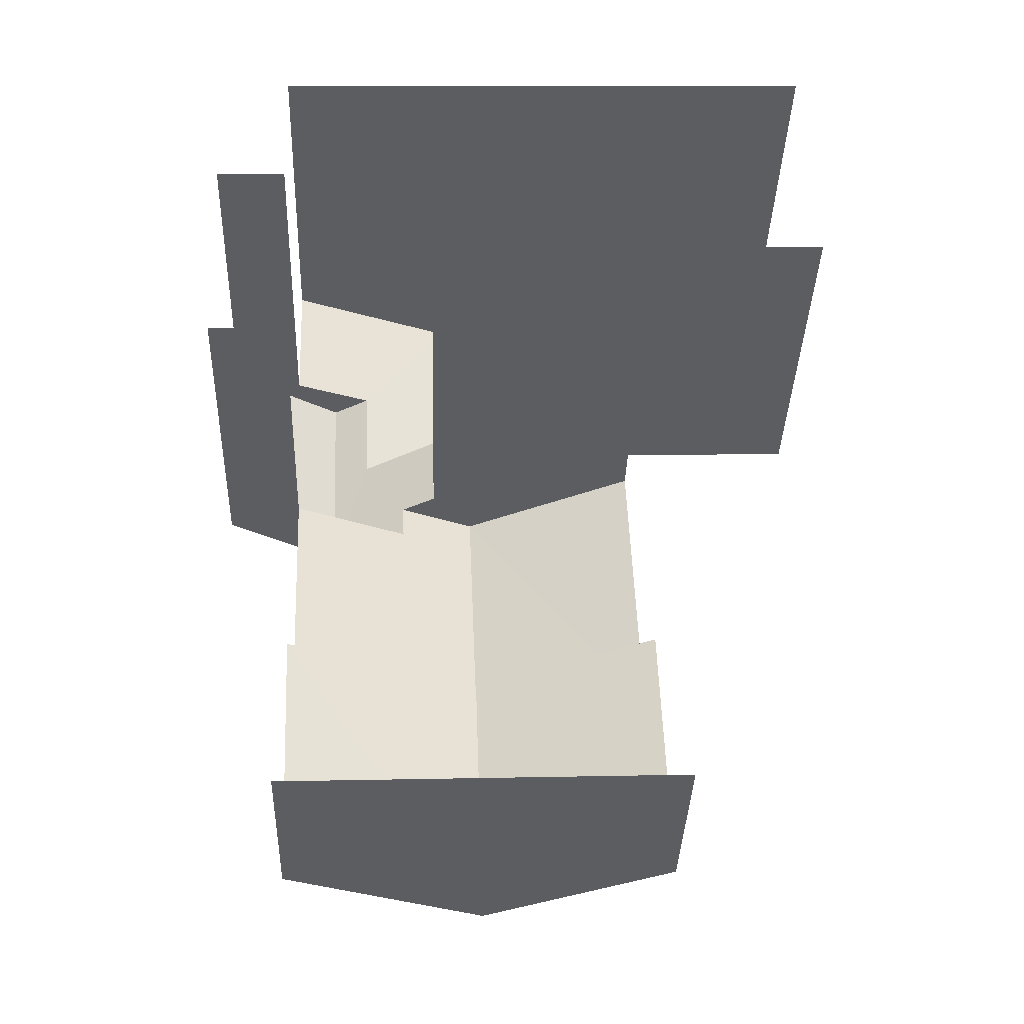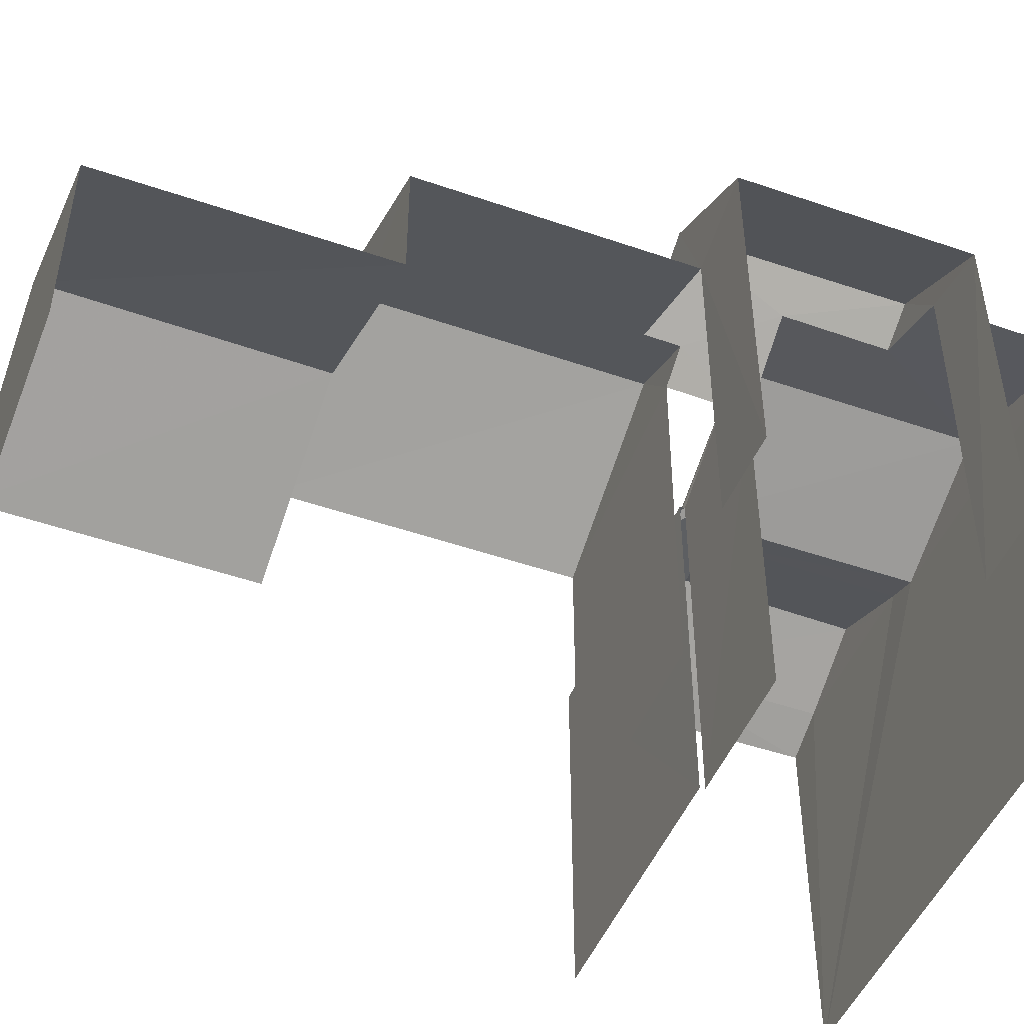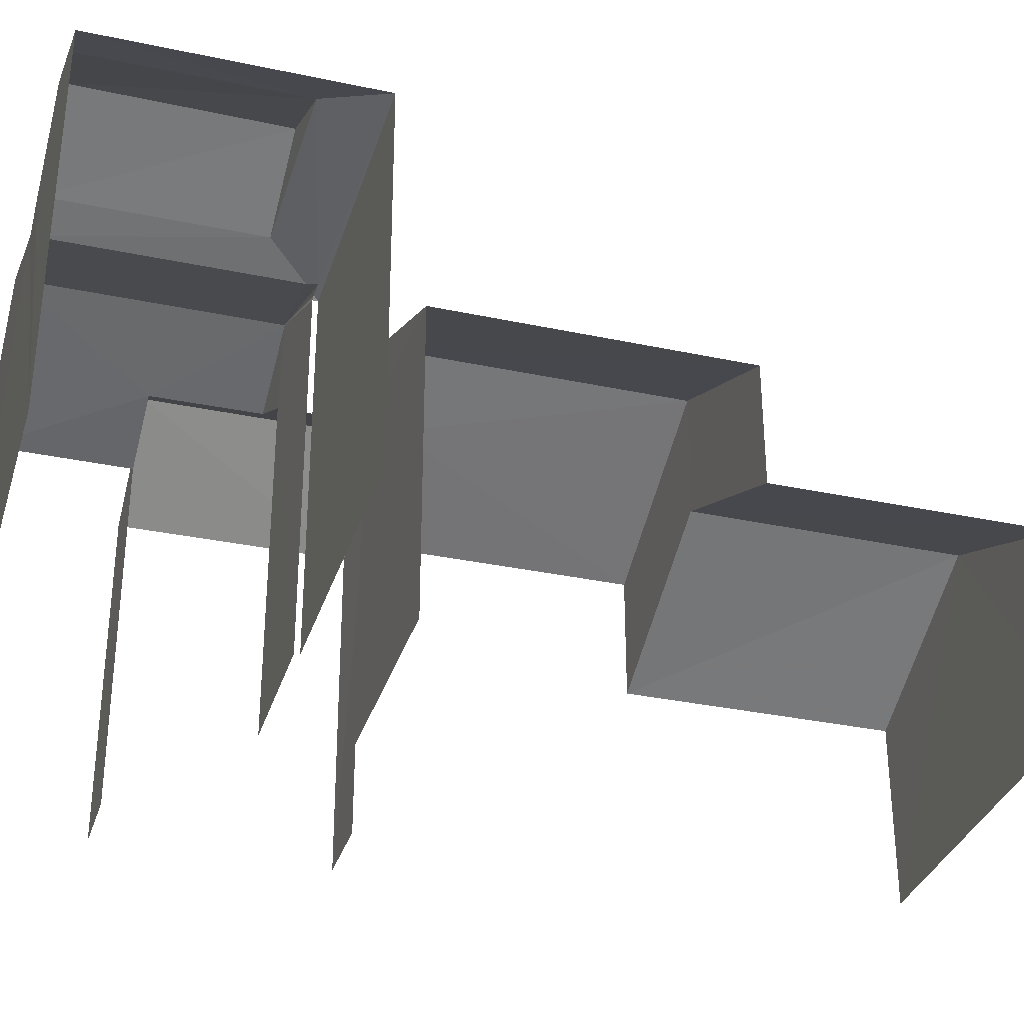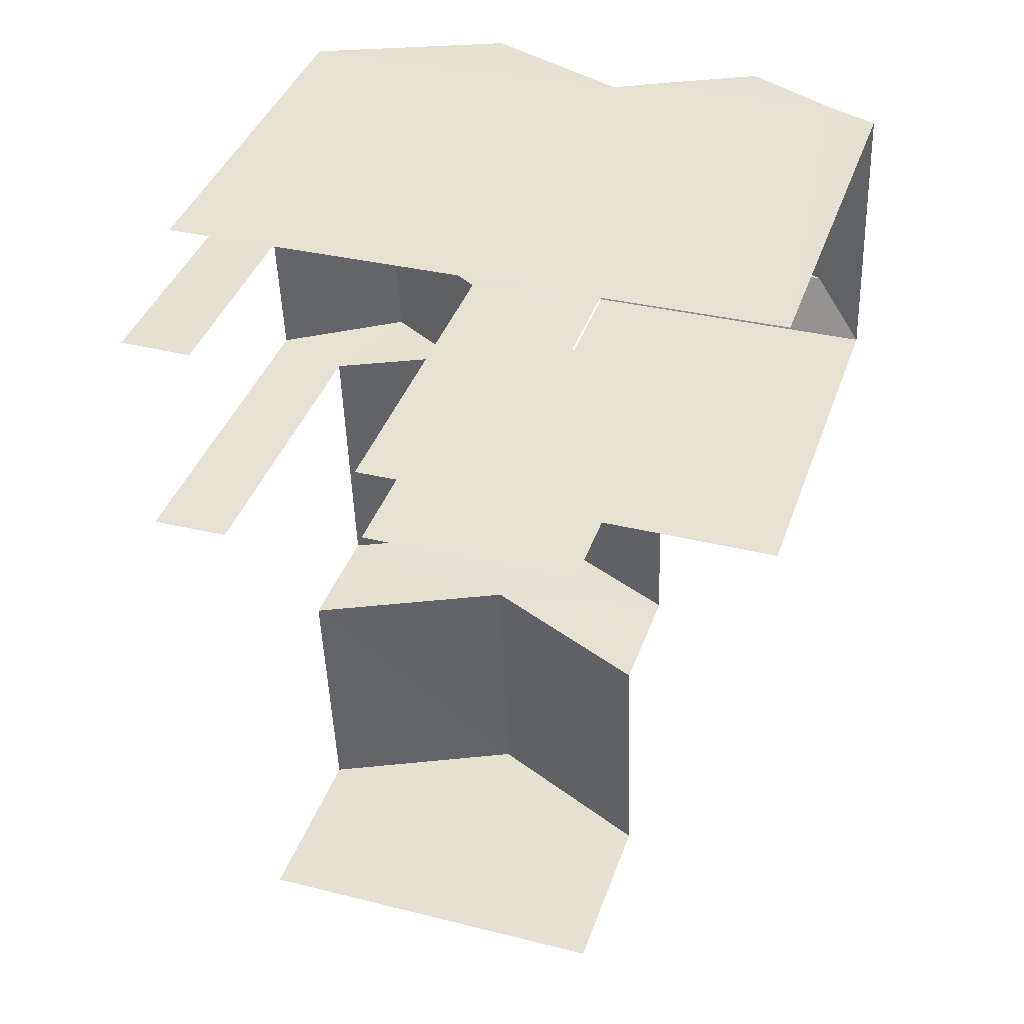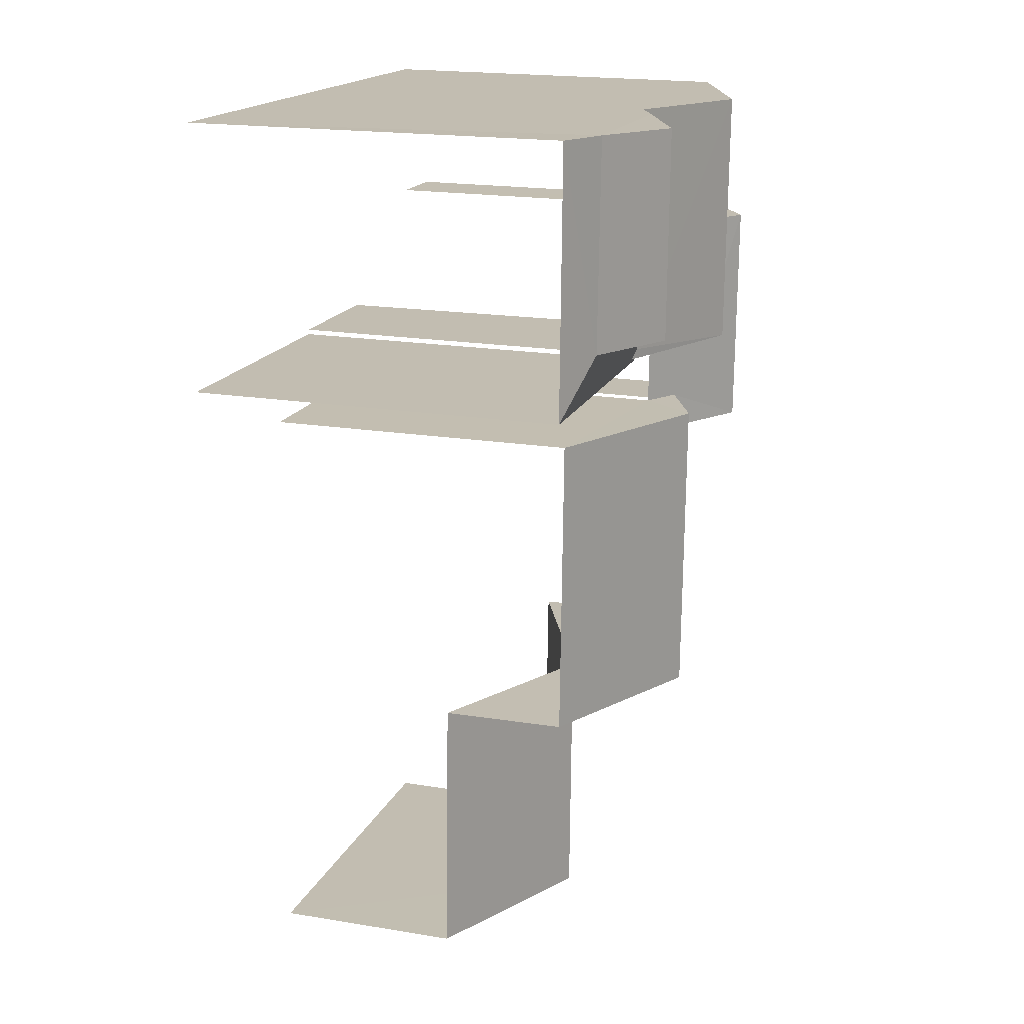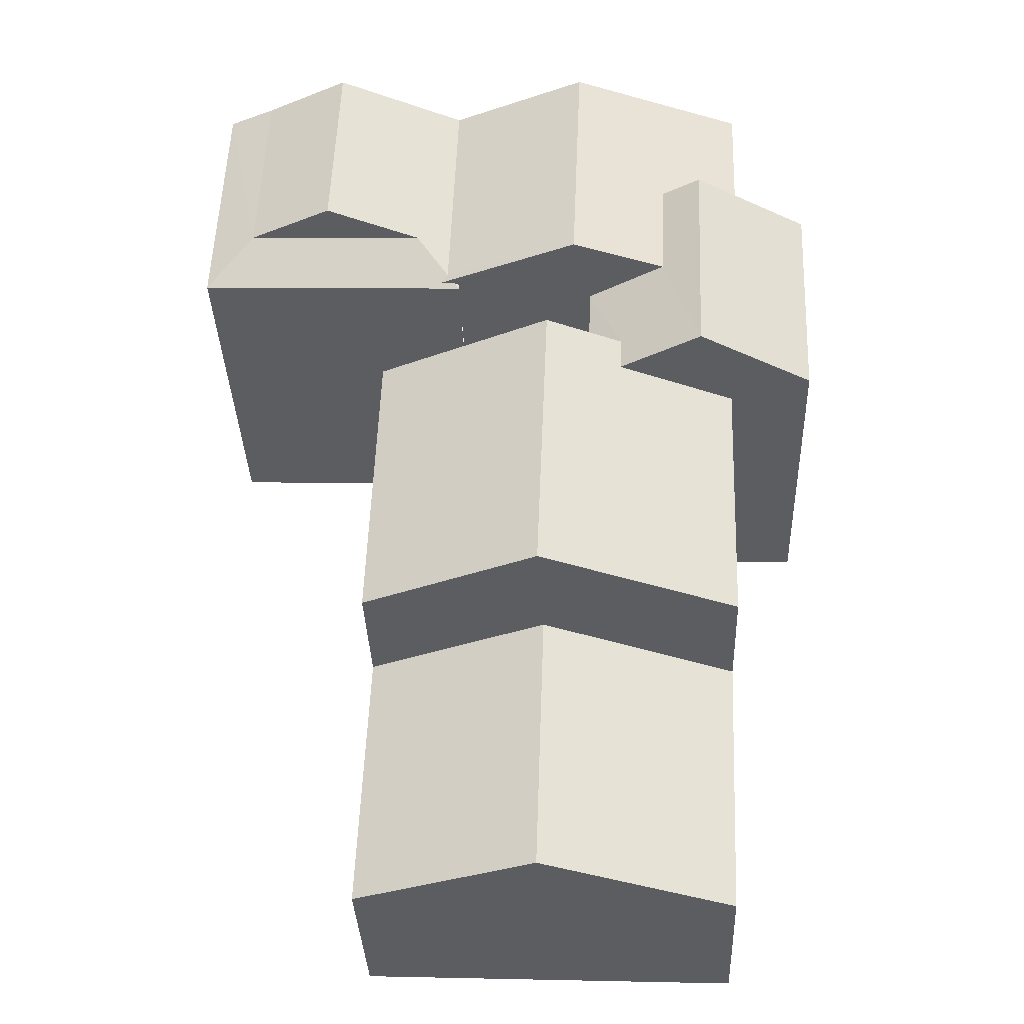
<metadata>
{"format":"obj","ext":"obj","renderer":"f3d","projection":"perspective","resolution":1024,"background":"white","views":[{"elev":-36.8,"azim":178.1,"up":"+Y"},{"elev":-48.2,"azim":66.5,"up":"+Z"},{"elev":-33.5,"azim":-108.4,"up":"+Z"},{"elev":40.2,"azim":-161.3,"up":"+Y"},{"elev":18.9,"azim":-72.6,"up":"+Y"},{"elev":-35.7,"azim":2.1,"up":"+Y"}]}
</metadata>
<code>
v -3.736e+05 -1.053e+05 21.5
v -3.736e+05 -1.053e+05 21.5
v -3.736e+05 -1.053e+05 21.5
v -3.736e+05 -1.053e+05 21.5
v -3.736e+05 -1.053e+05 21.5
v -3.736e+05 -1.053e+05 21.51
v -3.736e+05 -1.053e+05 21.51
v -3.736e+05 -1.053e+05 21.5
v -3.736e+05 -1.053e+05 21.5
v -3.736e+05 -1.053e+05 21.5
v -3.736e+05 -1.053e+05 21.5
v -3.736e+05 -1.053e+05 21.5
v -3.736e+05 -1.053e+05 21.5
v -3.736e+05 -1.053e+05 21.5
v -3.736e+05 -1.053e+05 28.54
v -3.736e+05 -1.053e+05 28.54
v -3.736e+05 -1.053e+05 28.96
v -3.736e+05 -1.053e+05 28.96
v -3.736e+05 -1.053e+05 28.54
v -3.736e+05 -1.053e+05 28.58
v -3.736e+05 -1.053e+05 28.54
v -3.736e+05 -1.053e+05 26.85
v -3.736e+05 -1.053e+05 25.15
v -3.736e+05 -1.053e+05 26.85
v -3.736e+05 -1.053e+05 25.15
v -3.736e+05 -1.053e+05 28.65
v -3.736e+05 -1.053e+05 28.65
v -3.736e+05 -1.053e+05 29.81
v -3.736e+05 -1.053e+05 29.81
v -3.736e+05 -1.053e+05 28.58
v -3.736e+05 -1.053e+05 28.96
v -3.736e+05 -1.053e+05 28.96
v -3.736e+05 -1.053e+05 29.81
v -3.736e+05 -1.053e+05 29.81
v -3.736e+05 -1.053e+05 29.26
v -3.736e+05 -1.053e+05 27.57
v -3.736e+05 -1.053e+05 29.27
v -3.736e+05 -1.053e+05 27.57
v -3.736e+05 -1.053e+05 28.59
v -3.736e+05 -1.053e+05 27.57
v -3.736e+05 -1.053e+05 27.57
v -3.736e+05 -1.053e+05 28.59
v -3.736e+05 -1.053e+05 28.54
v -3.736e+05 -1.053e+05 28.54
v -3.736e+05 -1.053e+05 29.12
v -3.736e+05 -1.053e+05 29.12
v -3.736e+05 -1.053e+05 29.57
v -3.736e+05 -1.053e+05 29.57
v -3.736e+05 -1.053e+05 28.18
v -3.736e+05 -1.053e+05 28.18
v -3.736e+05 -1.053e+05 25.15
v -3.736e+05 -1.053e+05 25.15
v -3.736e+05 -1.053e+05 28.18
v -3.736e+05 -1.053e+05 28.18
f 1 2 3
f 4 5 6
f 5 7 6
f 3 2 8
f 9 1 3
f 5 10 7
f 10 11 12
f 11 13 12
f 8 11 14
f 10 5 14
f 3 8 14
f 14 11 10
f 54 53 14
f 5 54 14
f 43 8 44
f 43 11 8
f 3 21 9
f 3 19 21
f 49 12 13
f 50 49 13
f 16 2 1
f 16 15 2
f 52 7 51
f 40 51 41
f 41 51 10
f 51 7 10
f 36 38 25
f 38 4 25
f 25 6 23
f 25 4 6
f 15 16 17
f 18 15 17
f 19 20 21
f 22 23 24
f 22 25 23
f 26 27 28
f 28 27 29
f 27 30 29
f 26 31 32
f 27 26 32
f 33 17 34
f 33 18 17
f 35 36 37
f 35 38 36
f 39 37 40
f 40 41 39
f 35 37 39
f 42 35 39
f 43 44 45
f 44 28 45
f 45 29 46
f 45 28 29
f 34 31 33
f 34 32 31
f 47 48 49
f 50 47 49
f 51 24 52
f 51 22 24
f 46 53 42
f 47 45 46
f 53 54 42
f 47 46 48
f 48 42 39
f 46 42 48
f 17 16 30
f 32 17 30
f 16 21 30
f 30 27 32
f 21 20 30
f 14 53 3
f 3 53 19
f 30 20 29
f 53 46 29
f 20 19 29
f 19 53 29
f 54 5 38
f 42 54 35
f 5 4 38
f 35 54 38
f 16 1 9
f 21 16 9
f 10 12 41
f 39 41 48
f 48 41 49
f 41 12 49
f 13 11 50
f 50 43 47
f 47 43 45
f 11 43 50
f 34 17 32
f 36 25 22
f 36 22 37
f 22 40 37
f 22 51 40
f 28 44 26
f 44 8 26
f 18 33 31
f 26 8 2
f 31 26 2
f 18 2 15
f 18 31 2
f 23 6 24
f 6 7 24
f 7 52 24

</code>
